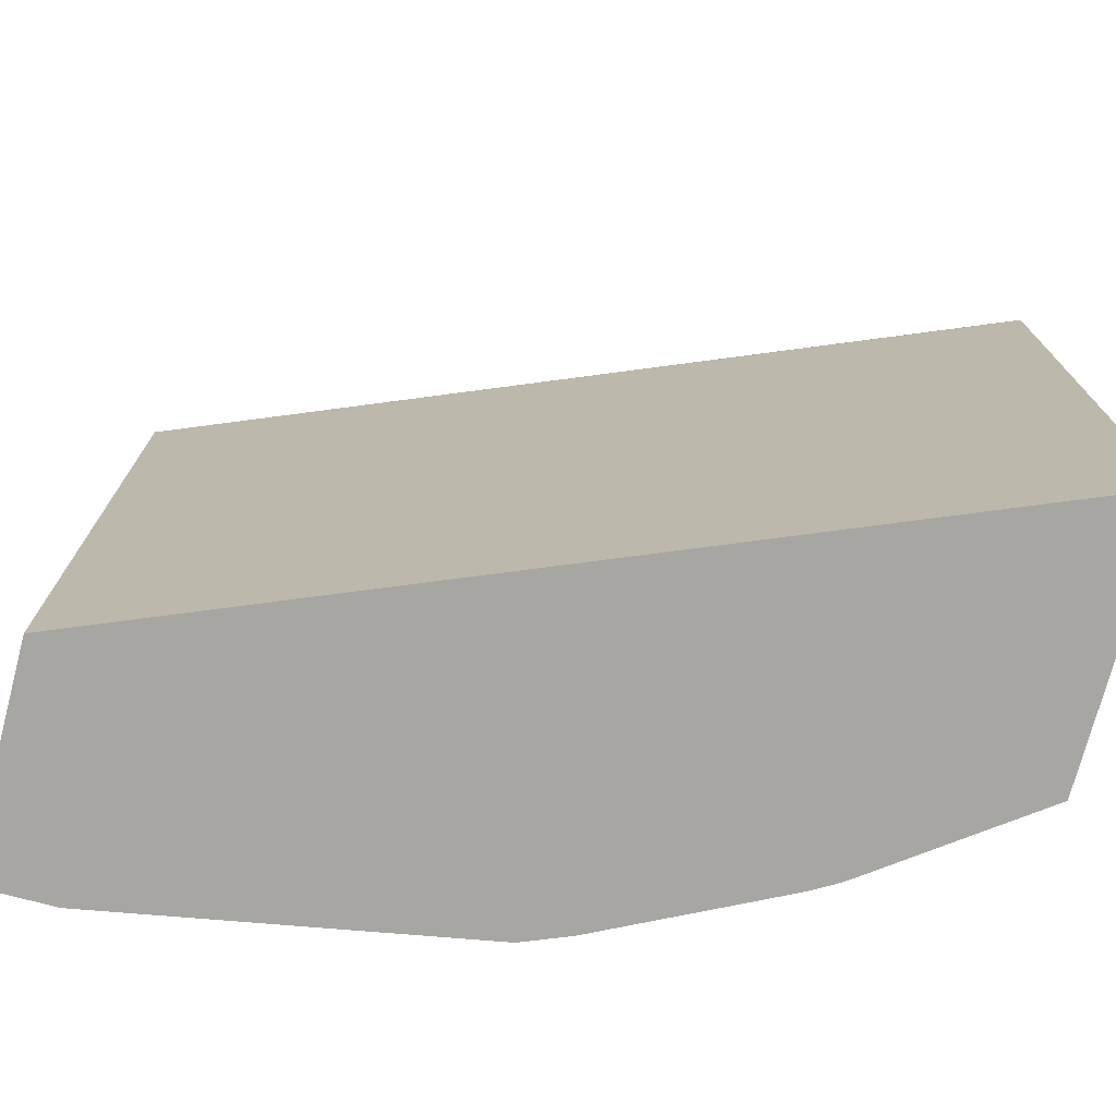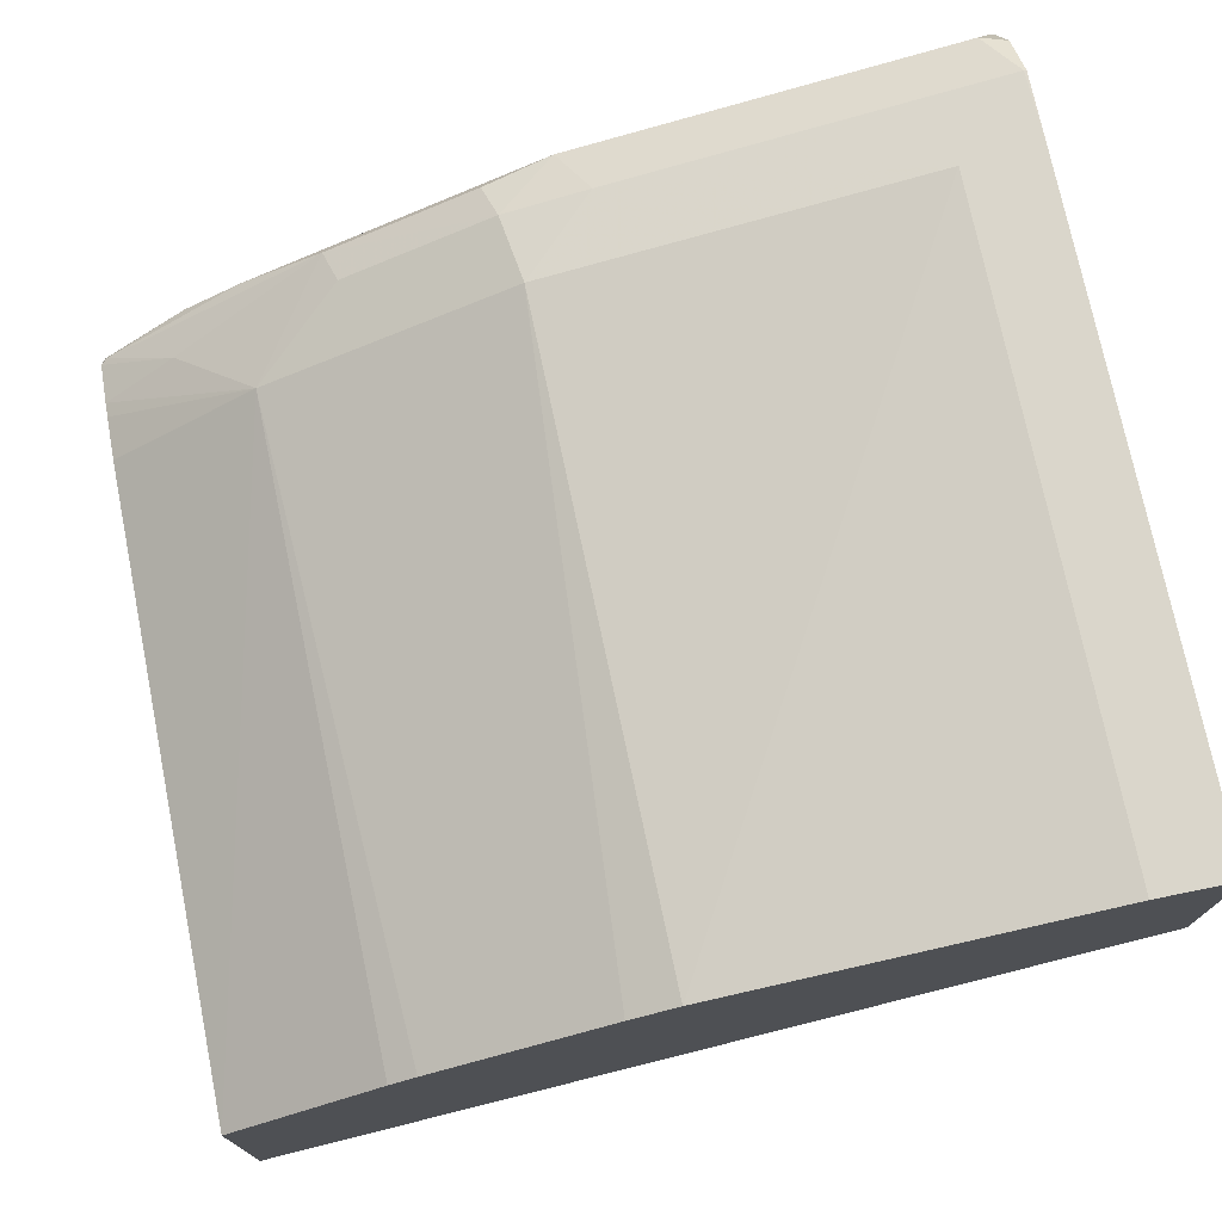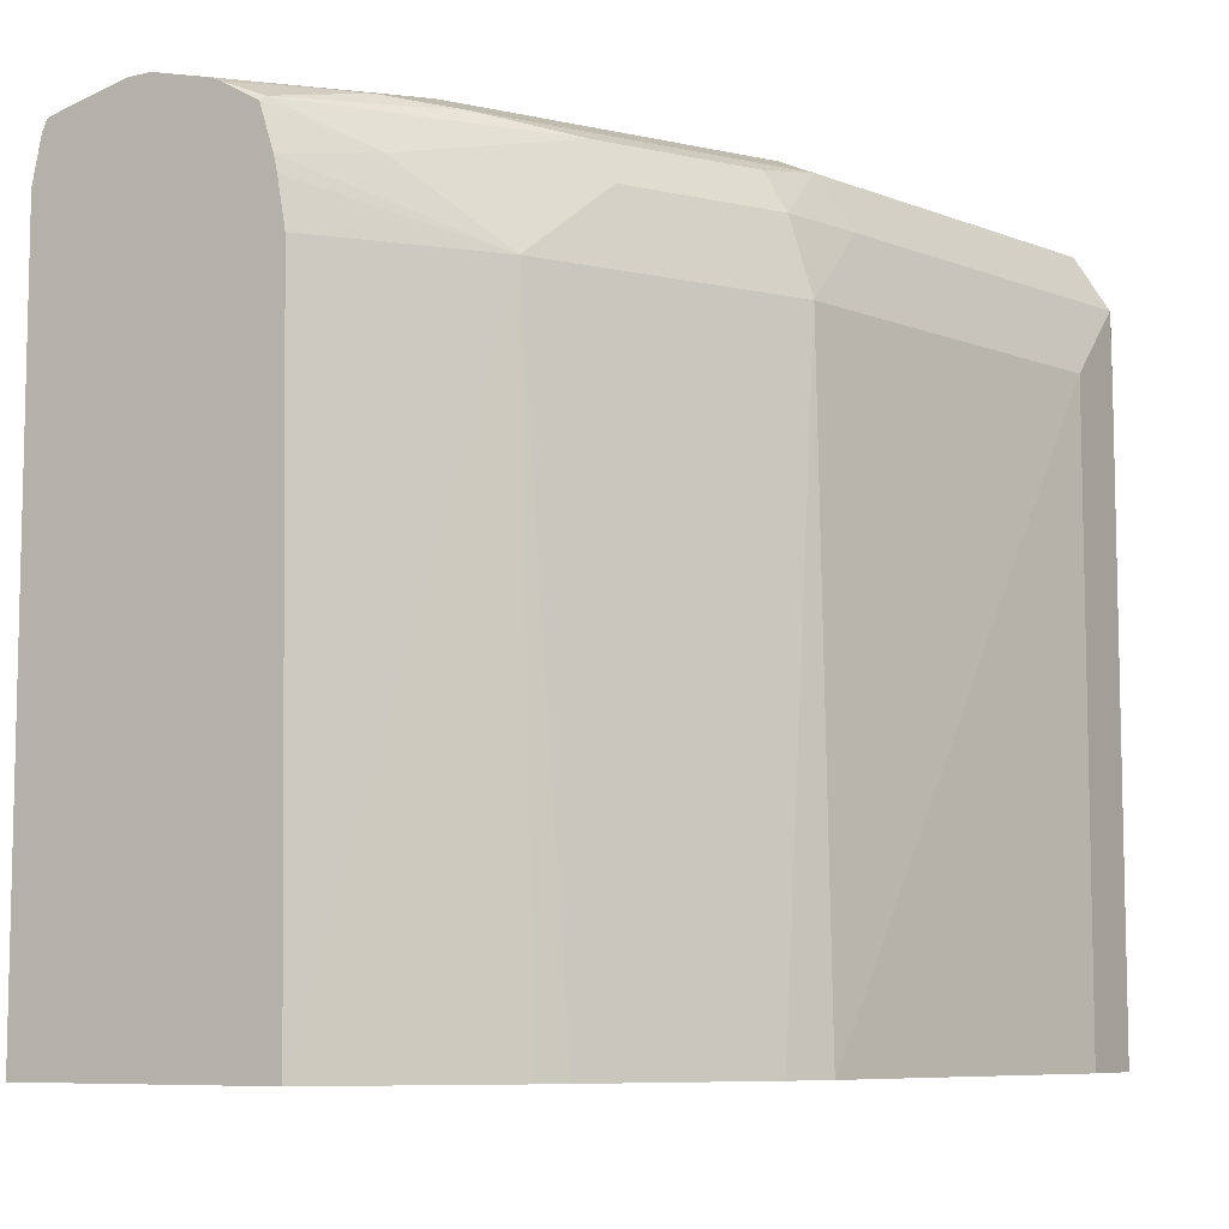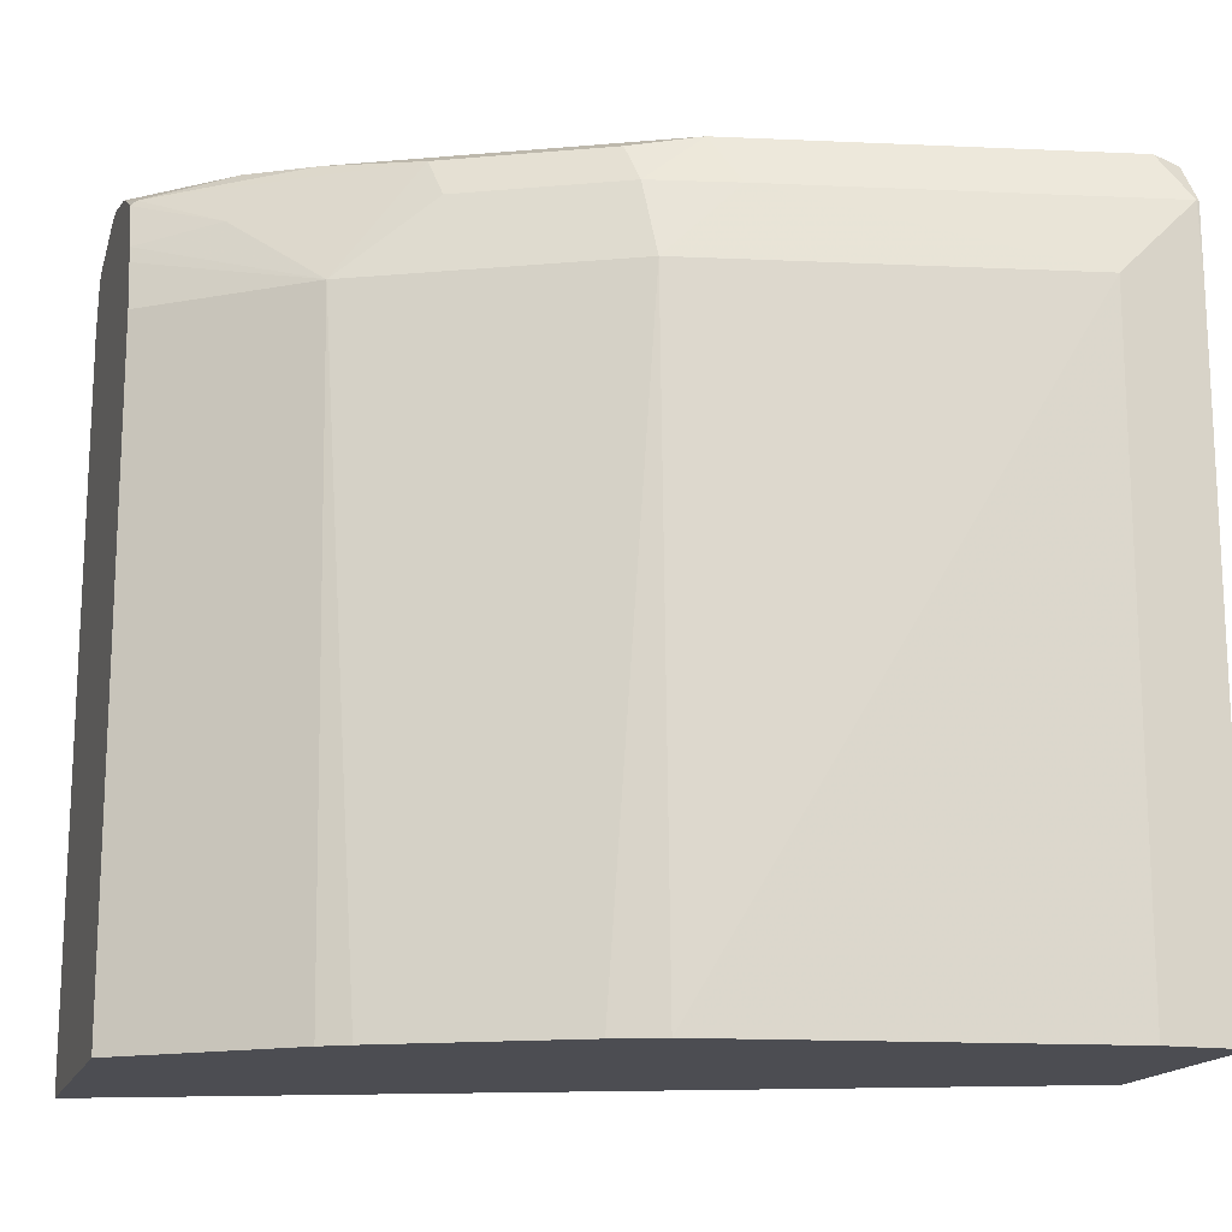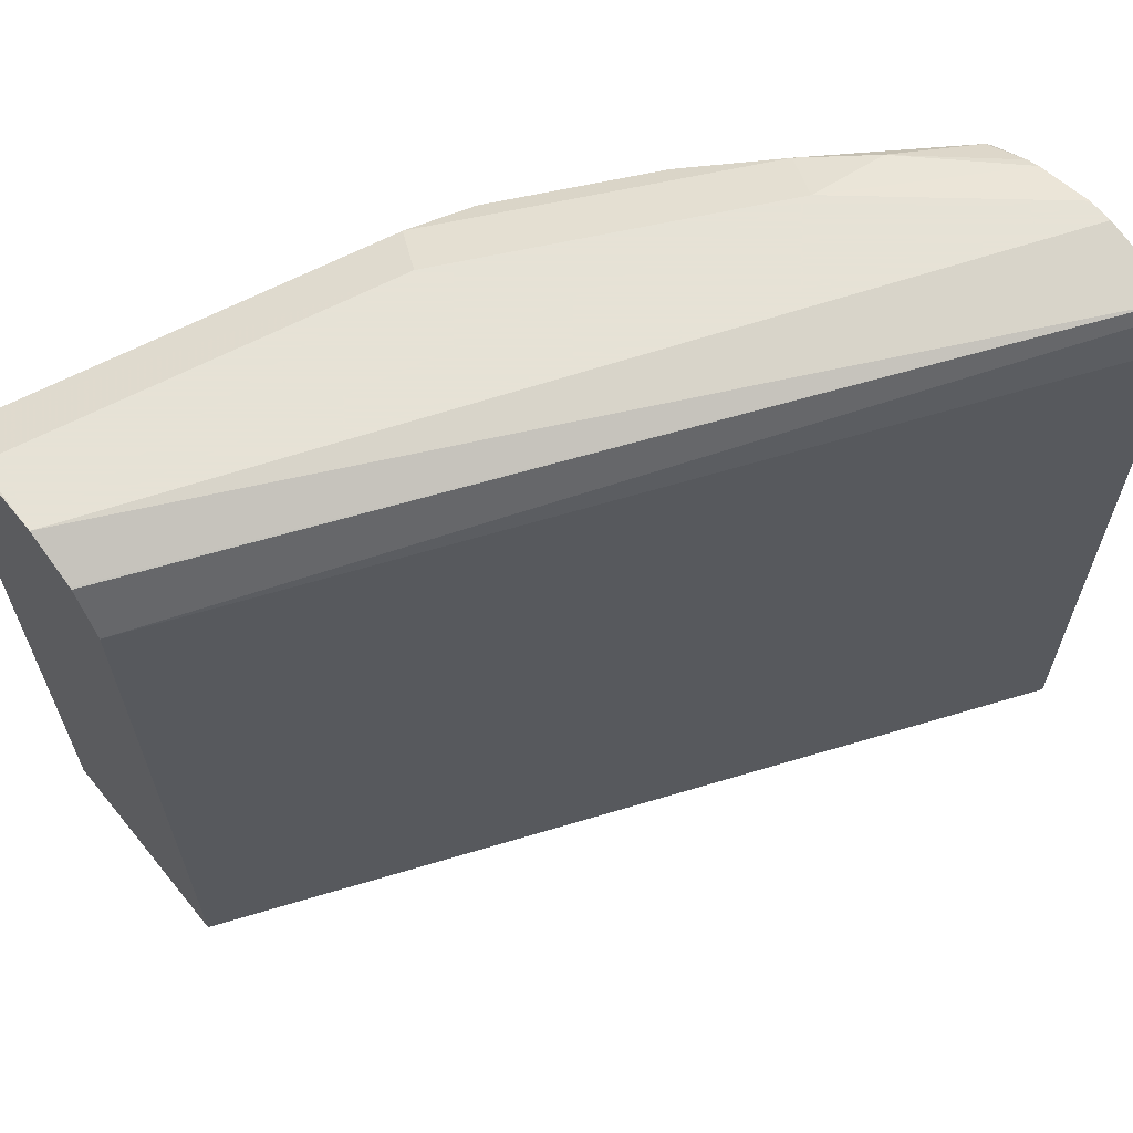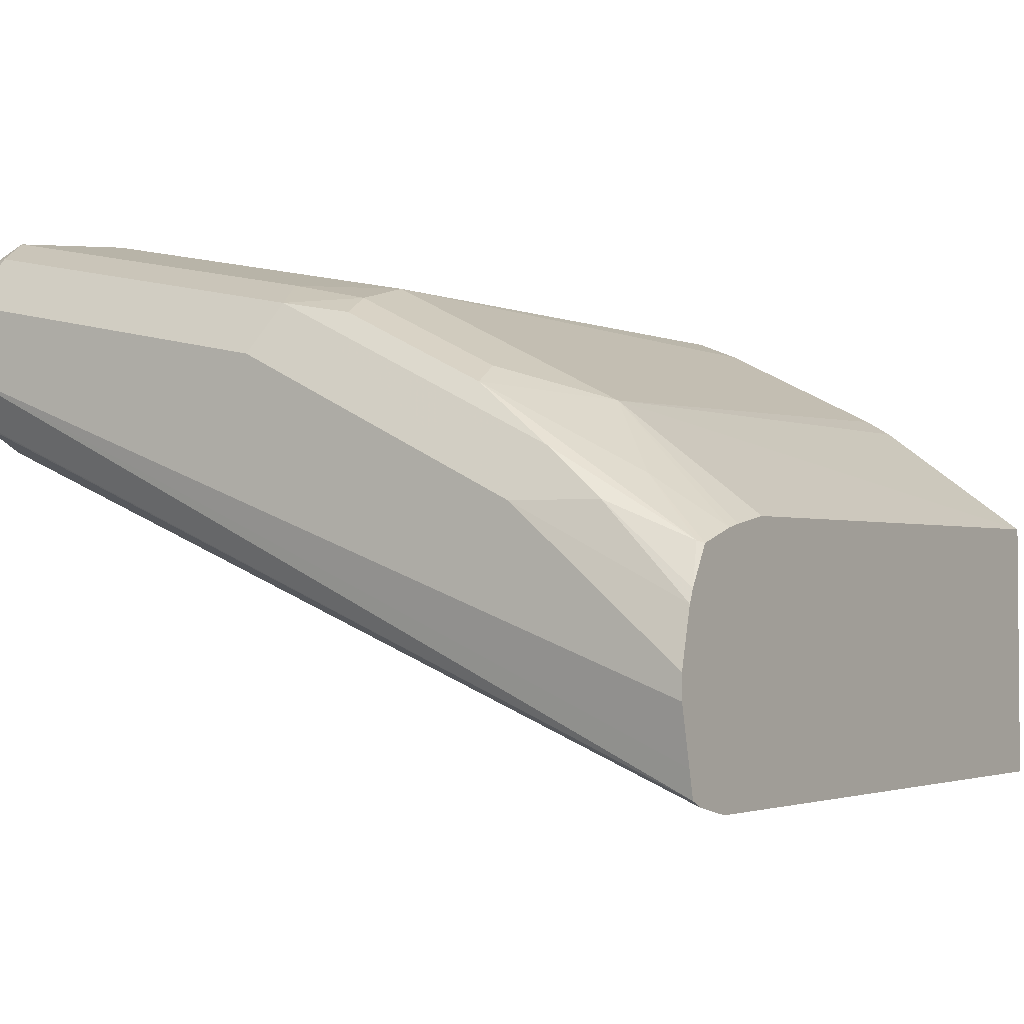
<metadata>
{"format":"obj","ext":"obj","renderer":"f3d","projection":"perspective","resolution":1024,"background":"white","views":[{"elev":-74.2,"azim":165.2,"up":"+Y"},{"elev":74.1,"azim":-11.5,"up":"+Z"},{"elev":-7.9,"azim":-57.7,"up":"+Y"},{"elev":-16.3,"azim":-16.5,"up":"+Y"},{"elev":63.8,"azim":140.8,"up":"+Y"},{"elev":-2.8,"azim":-147.0,"up":"+Z"}]}
</metadata>
<code>
v 0.001385 0.725 0.6445
v -4.46e-06 0.725 0.6848
v 0.001385 0.7248 0.6845
v 0.001385 0.7121 0.6186
v -0.4563 0.715 0.4249
v -0.4563 0.7183 0.4397
v -0.4563 0.725 0.4702
v -0.01345 0.7116 0.7116
v -0.2015 0.725 0.6445
v 0.001385 0.7087 0.7087
v 0.001385 0.7116 0.6177
v -0.4563 0.7084 0.4216
v 0.001385 0.6848 0.6042
v -0.4563 0.725 0.4834
v -4.46e-06 0.6848 0.7251
v -0.2148 0.7116 0.6714
v -0.3625 0.725 0.564
v 0.001385 0.6845 0.7248
v -0.4563 0.6848 0.4164
v 0.001385 0.3022 0.6042
v -0.4563 0.7173 0.5144
v -0.04029 0.6445 0.7251
v 0.001385 0.6445 0.7251
v -0.2015 0.6848 0.6848
v -0.2517 0.7049 0.6647
v -0.2467 0.6848 0.6747
v -0.376 0.7116 0.5908
v -0.3323 0.7049 0.6244
v -0.4078 0.715 0.564
v -0.4563 0.3022 0.4164
v 0.001385 0.3022 0.7251
v -0.4563 0.7145 0.5214
v -0.04029 0.3022 0.7251
v -0.2417 0.6445 0.6848
v -0.2392 0.3022 0.6898
v -0.3273 0.6848 0.6344
v -0.376 0.6445 0.6177
v -0.4532 0.7049 0.5438
v -0.4163 0.6848 0.5774
v -0.4563 0.3022 0.5627
v -0.4563 0.7024 0.5426
v -0.2778 0.3022 0.6731
v -0.2643 0.3022 0.6798
v -0.4563 0.6783 0.5506
v -0.4563 0.6697 0.5527
v -0.4563 0.6445 0.5574
v -0.3726 0.3022 0.6244
v -0.3583 0.3022 0.6328
f 20 43 42
f 22 35 33
f 22 34 35
f 22 24 34
f 21 32 29
f 20 47 40
f 20 48 47
f 20 42 48
f 20 35 43
f 16 26 24
f 20 31 33
f 17 29 27
f 17 21 29
f 16 28 25
f 16 27 28
f 16 17 27
f 24 26 34
f 16 25 26
f 15 24 22
f 20 33 35
f 25 28 26
f 28 37 36
f 26 36 37
f 39 41 44
f 38 41 39
f 37 48 42
f 37 47 48
f 37 40 47
f 37 46 40
f 37 45 46
f 37 44 45
f 37 39 44
f 26 28 36
f 34 43 35
f 34 37 42
f 32 41 38
f 29 32 38
f 15 16 24
f 28 39 37
f 28 38 39
f 27 38 28
f 27 29 38
f 26 37 34
f 34 42 43
f 15 23 18
f 20 40 30
f 15 33 31
f 4 11 5
f 3 8 10
f 2 9 8
f 2 8 3
f 1 9 2
f 1 17 9
f 1 14 17
f 1 7 14
f 1 5 6
f 5 12 19
f 1 4 5
f 1 13 11
f 1 20 13
f 1 31 20
f 1 23 31
f 1 18 23
f 1 10 18
f 1 3 10
f 1 2 3
f 15 31 23
f 1 11 4
f 5 19 30
f 1 6 7
f 5 40 46
f 15 22 33
f 5 30 40
f 14 21 17
f 13 30 19
f 13 20 30
f 12 13 19
f 10 15 18
f 8 16 15
f 8 9 16
f 8 15 10
f 5 13 12
f 9 17 16
f 5 45 44
f 5 7 6
f 5 14 7
f 5 21 14
f 5 32 21
f 5 41 32
f 5 44 41
f 5 11 13
f 5 46 45

</code>
